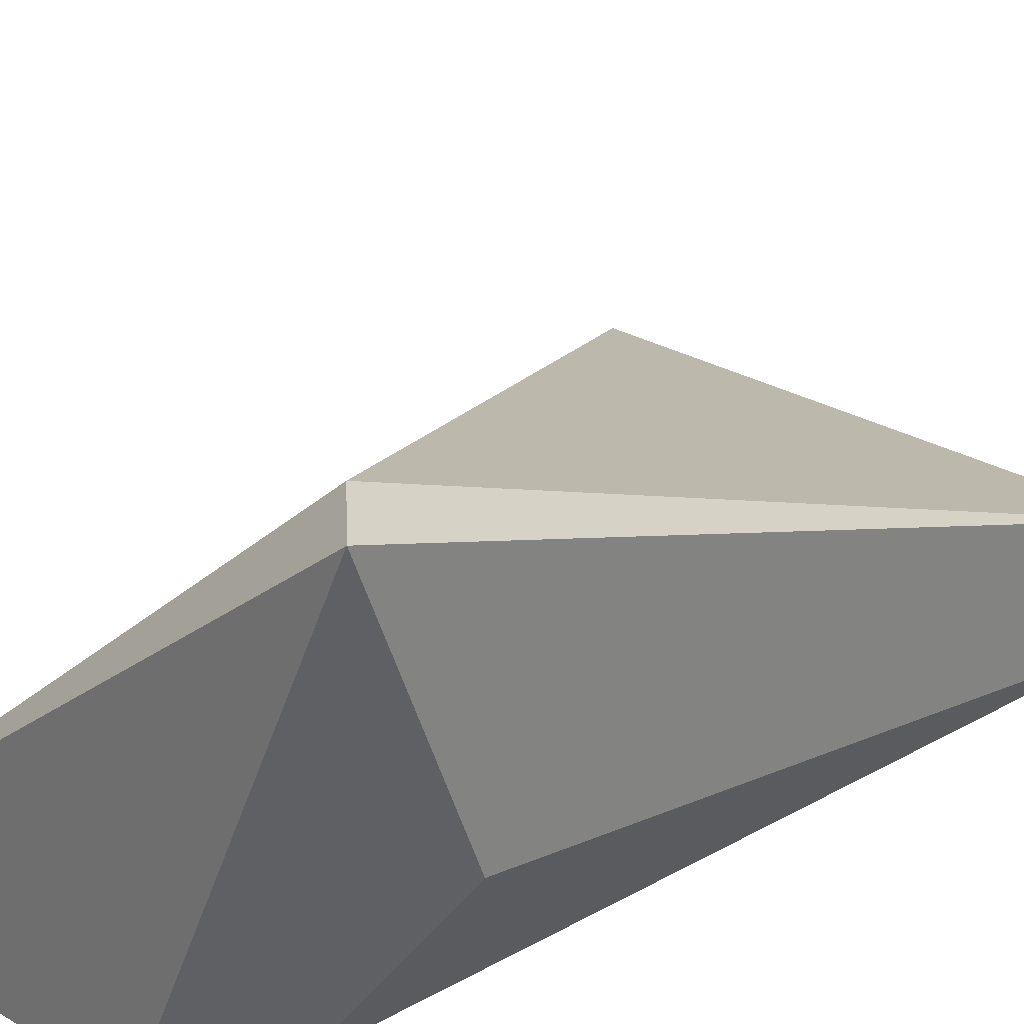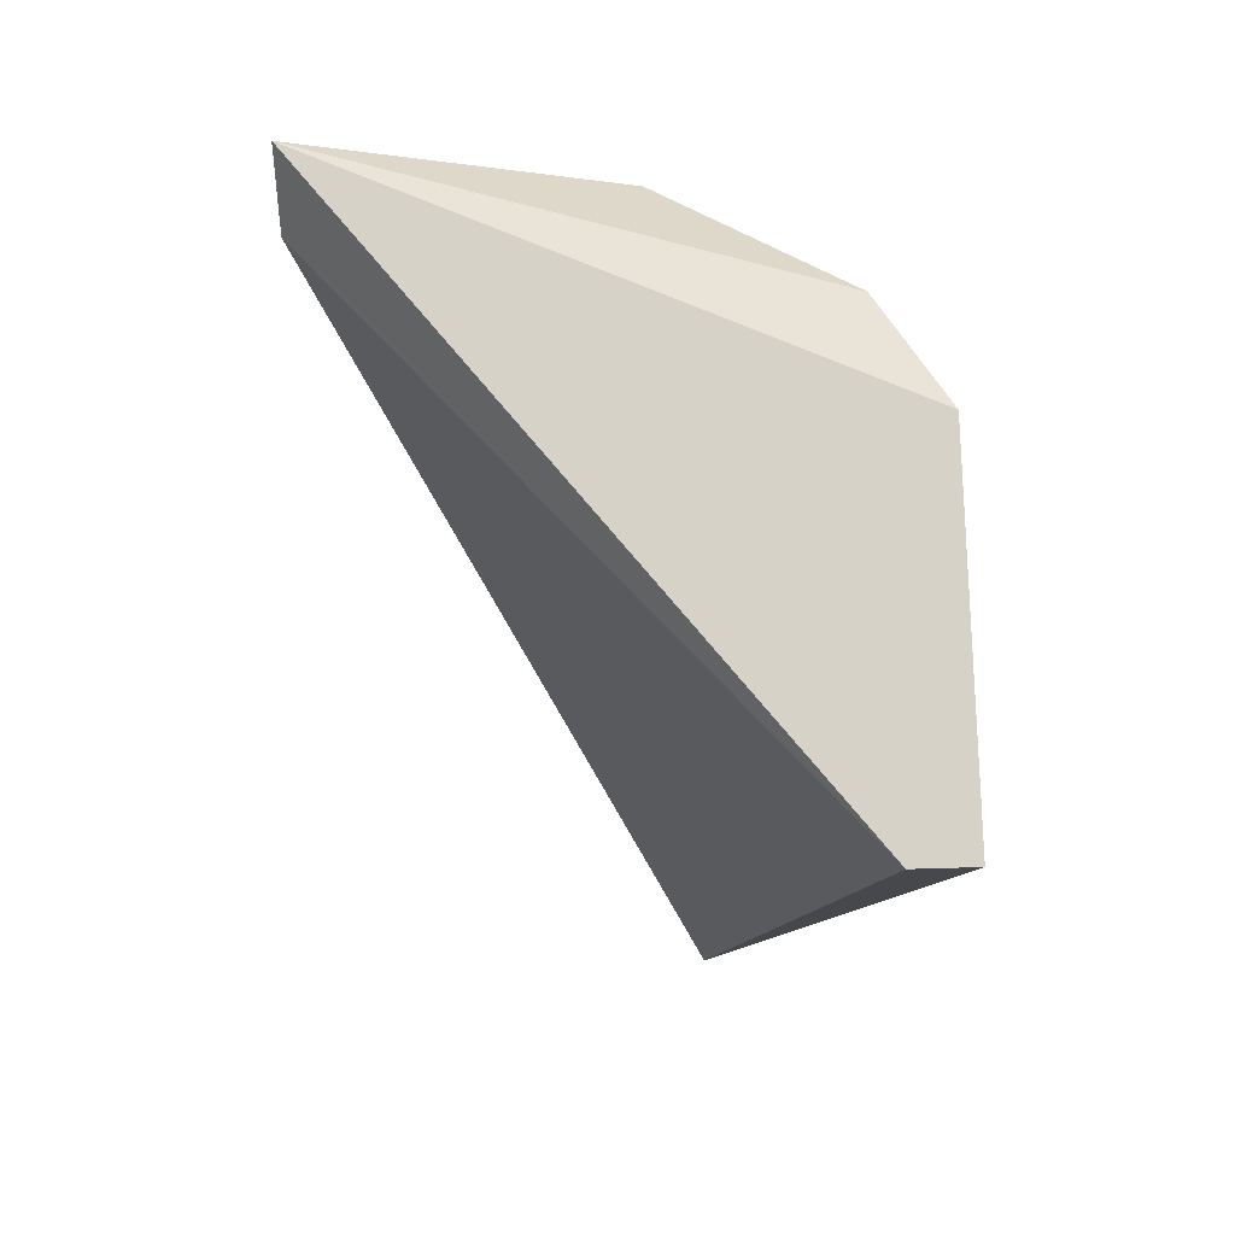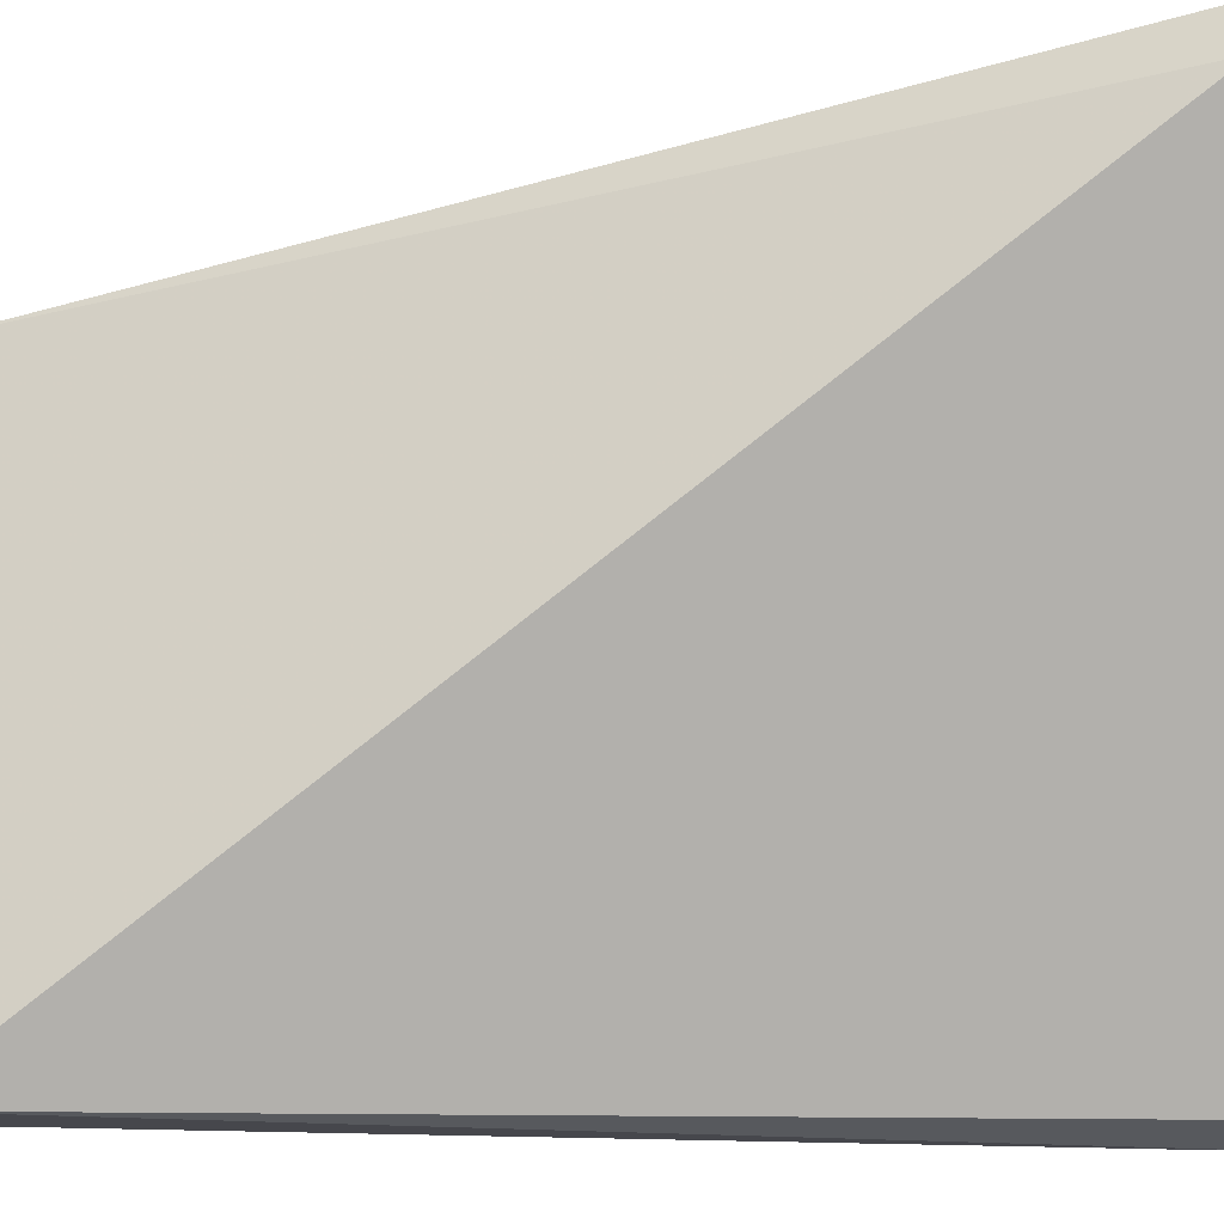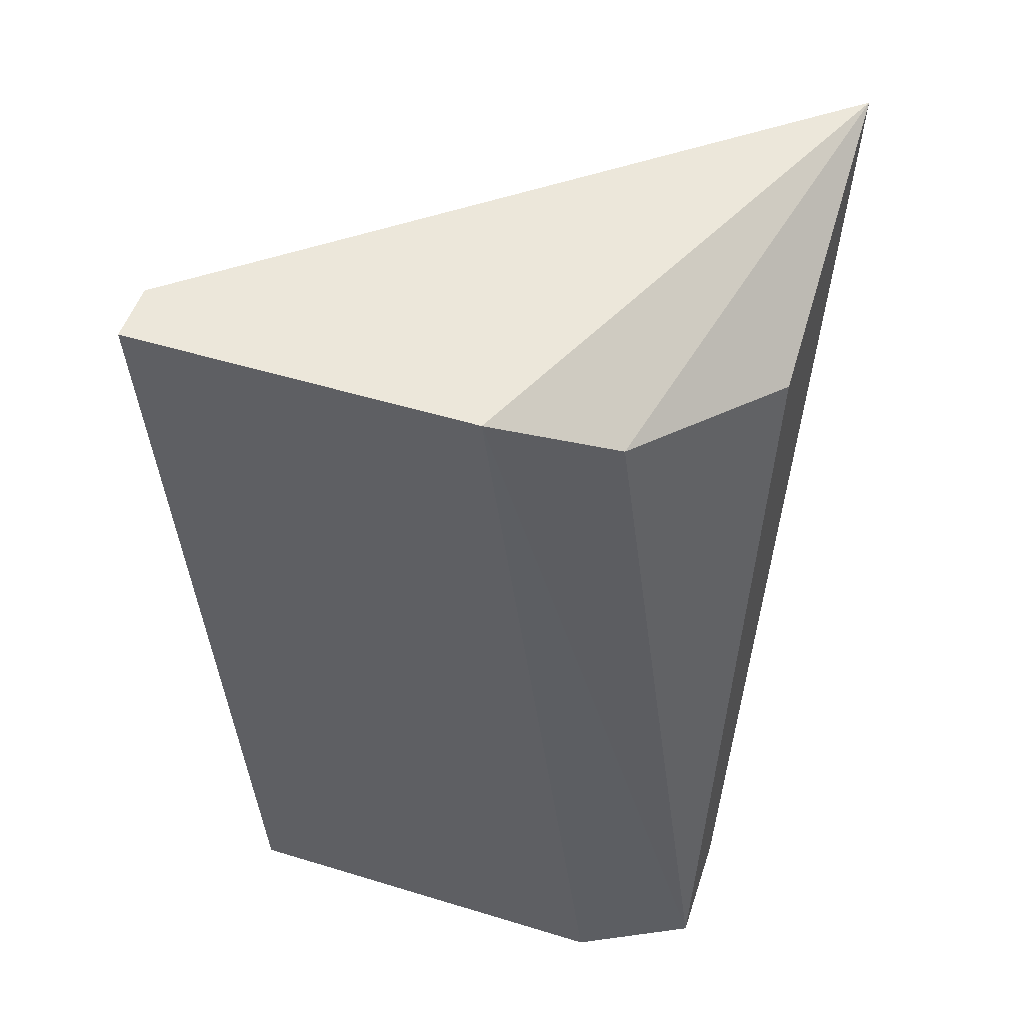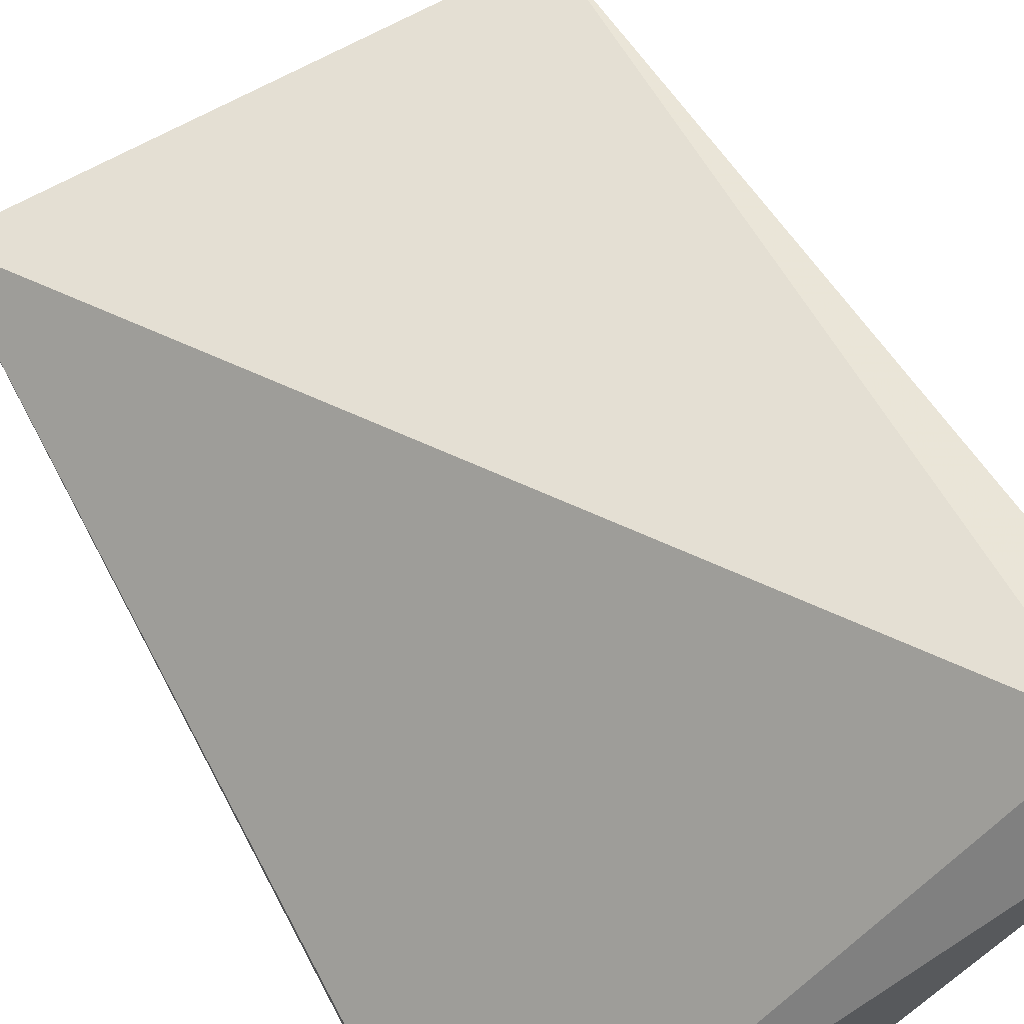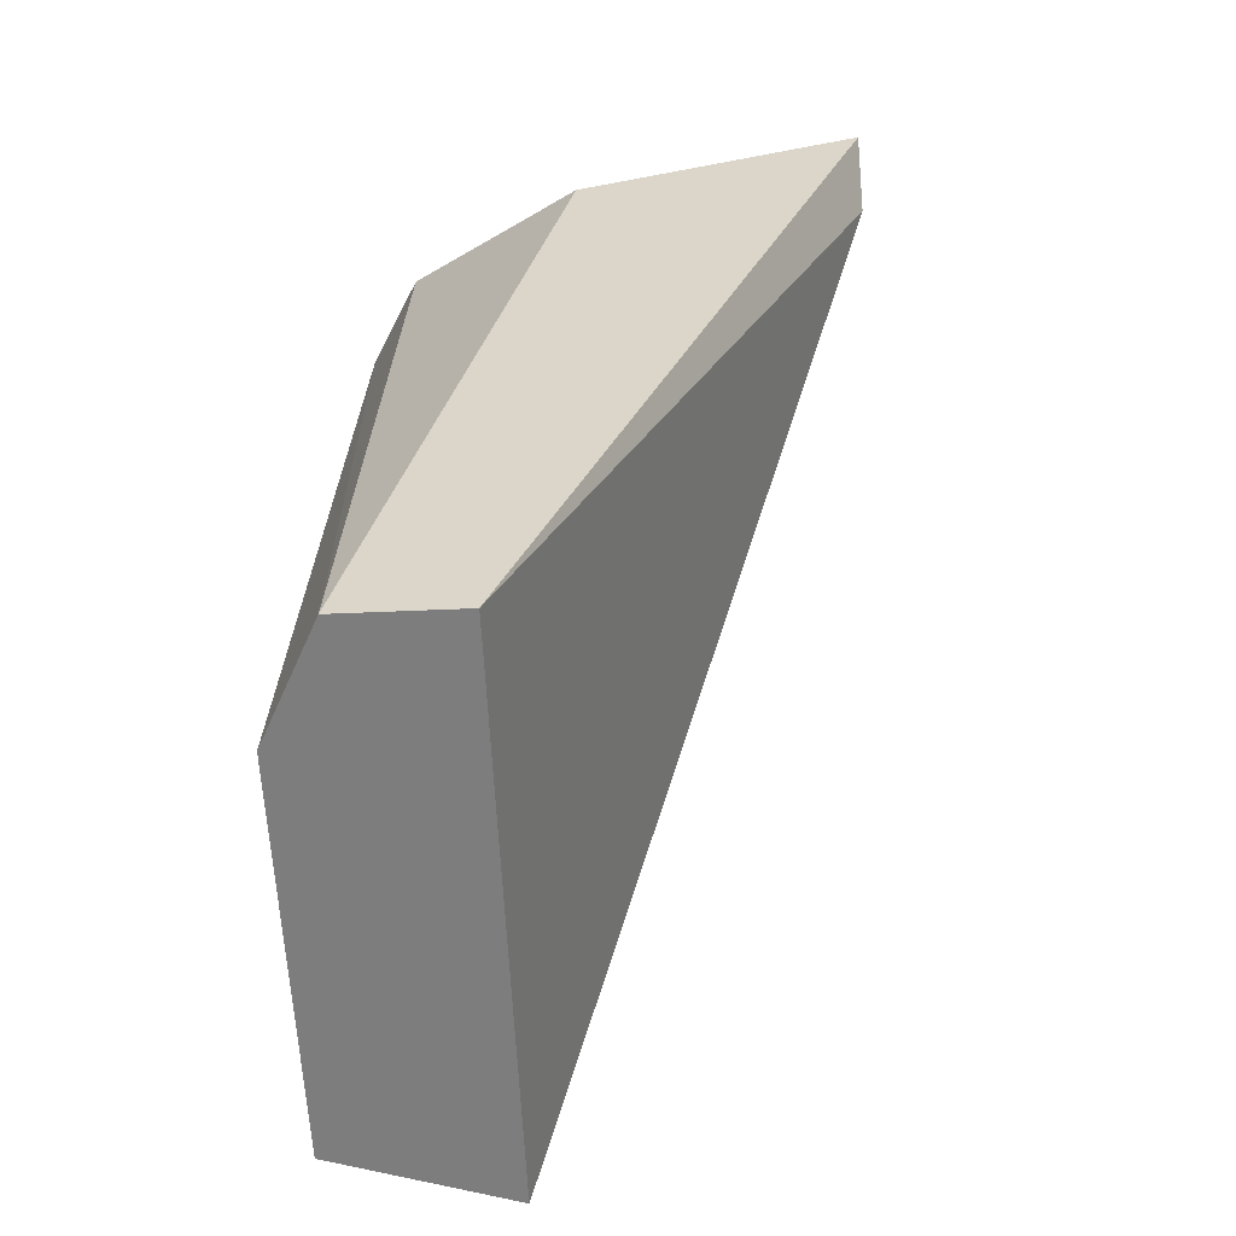
<metadata>
{"format":"obj","ext":"obj","renderer":"f3d","projection":"perspective","resolution":1024,"background":"white","views":[{"elev":27.7,"azim":-138.0,"up":"+Z"},{"elev":78.3,"azim":88.4,"up":"+Y"},{"elev":60.7,"azim":87.6,"up":"+Z"},{"elev":52.1,"azim":-161.8,"up":"+Y"},{"elev":70.3,"azim":151.5,"up":"+Z"},{"elev":-59.1,"azim":-87.5,"up":"+Y"}]}
</metadata>
<code>
v 0.6752 0.2247 0.1405
v 0.6511 0.1861 0.1405
v 0.6511 0.1861 0.1453
v 0.6511 0.2247 0.1598
v 0.6752 0.1861 0.1453
v 0.6559 0.2223 0.1405
v 0.6728 0.1861 0.1381
v 0.6607 0.2247 0.1381
v 0.6535 0.2223 0.1598
v 0.6511 0.2199 0.1477
v 0.6752 0.2247 0.1381
v 0.6559 0.1861 0.1381
f 8 7 12
f 2 3 4
f 3 2 5
f 5 2 7
f 4 1 8
f 2 6 8
f 6 4 8
f 4 3 9
f 1 4 9
f 5 1 9
f 3 5 9
f 2 4 10
f 6 2 10
f 4 6 10
f 1 5 11
f 5 7 11
f 8 1 11
f 7 8 11
f 7 2 12
f 2 8 12

</code>
